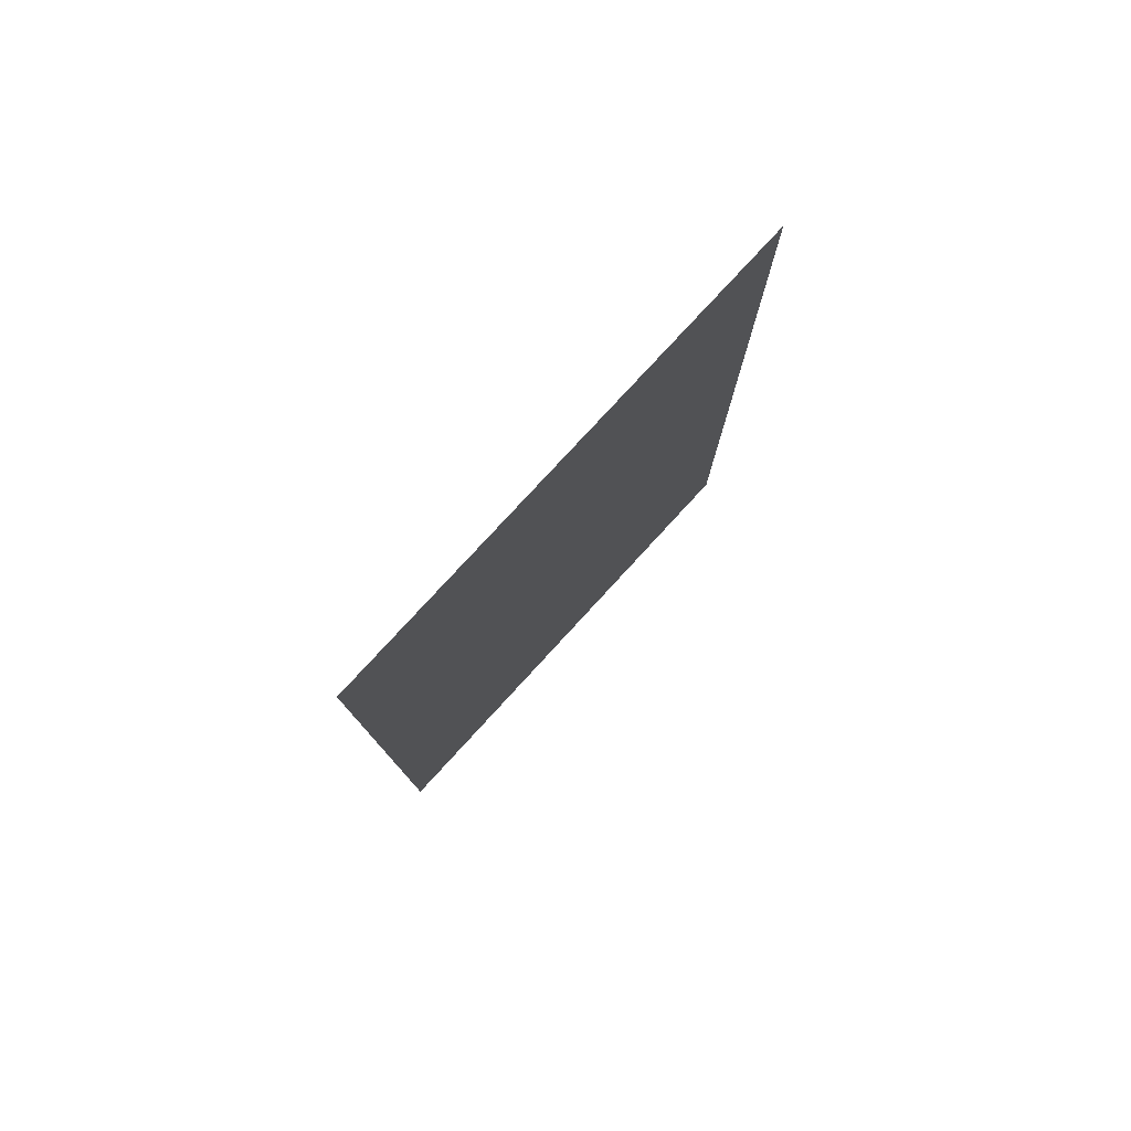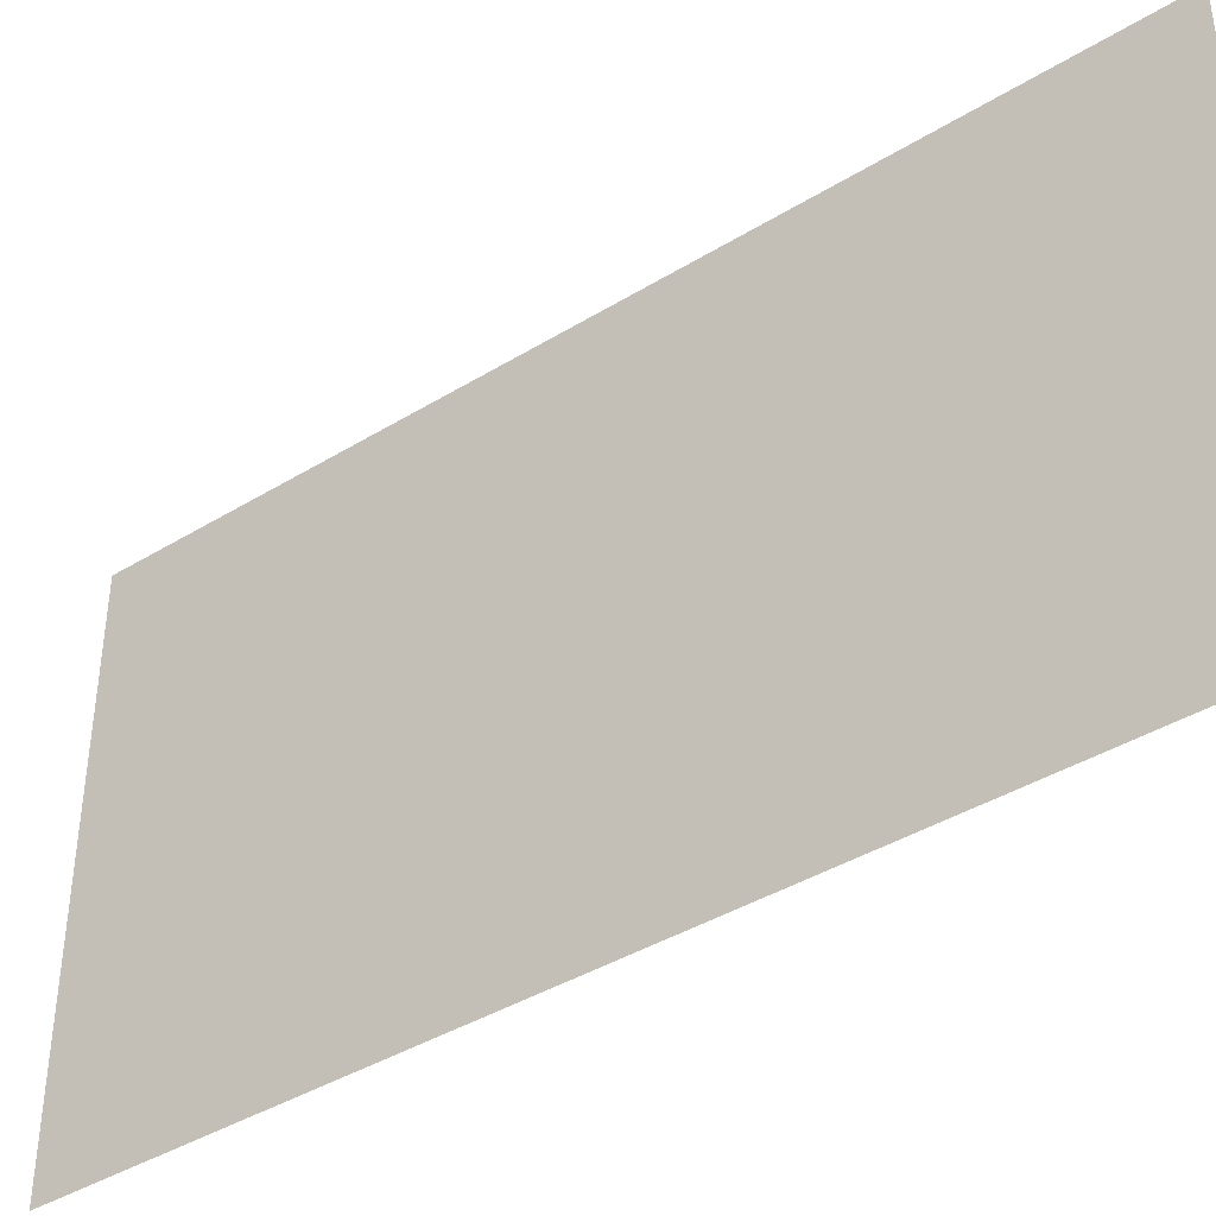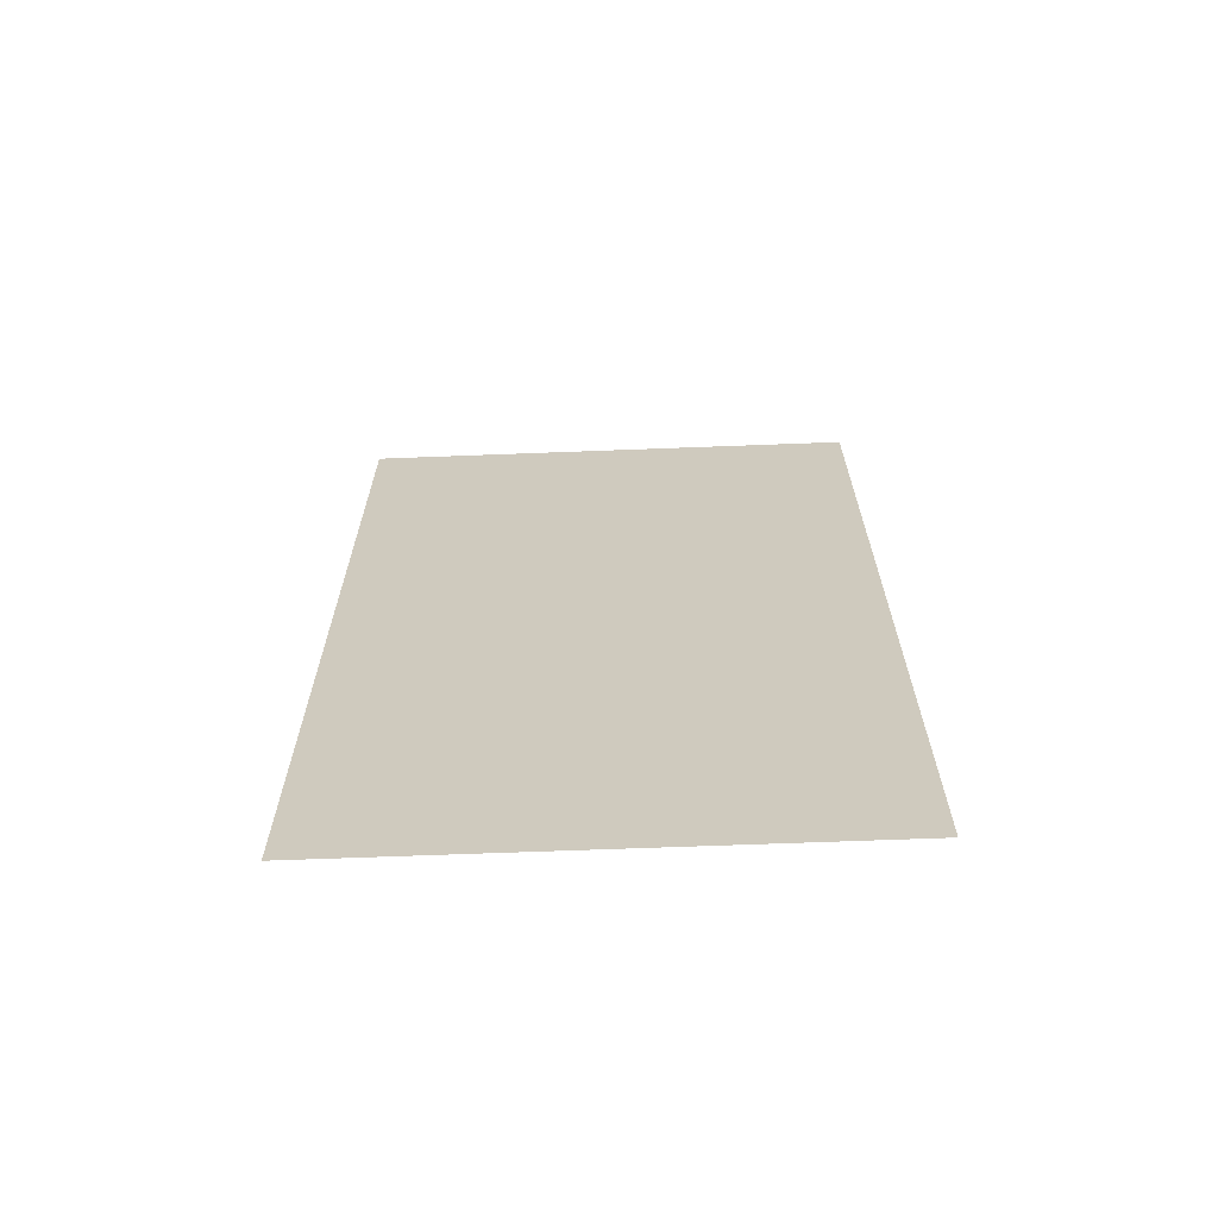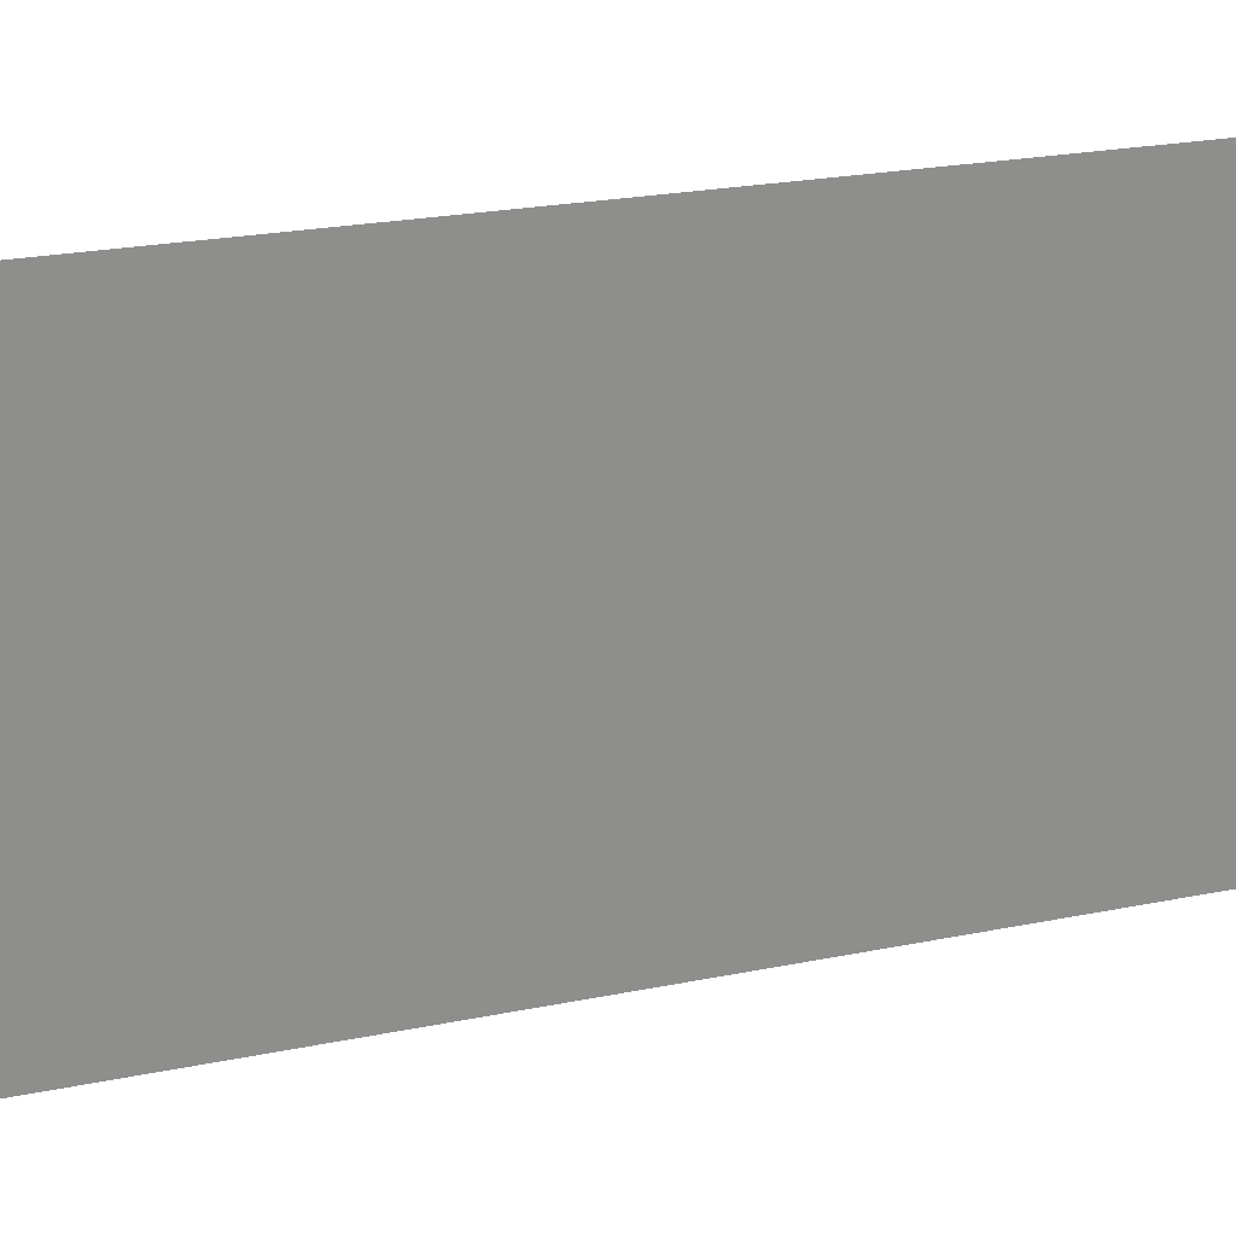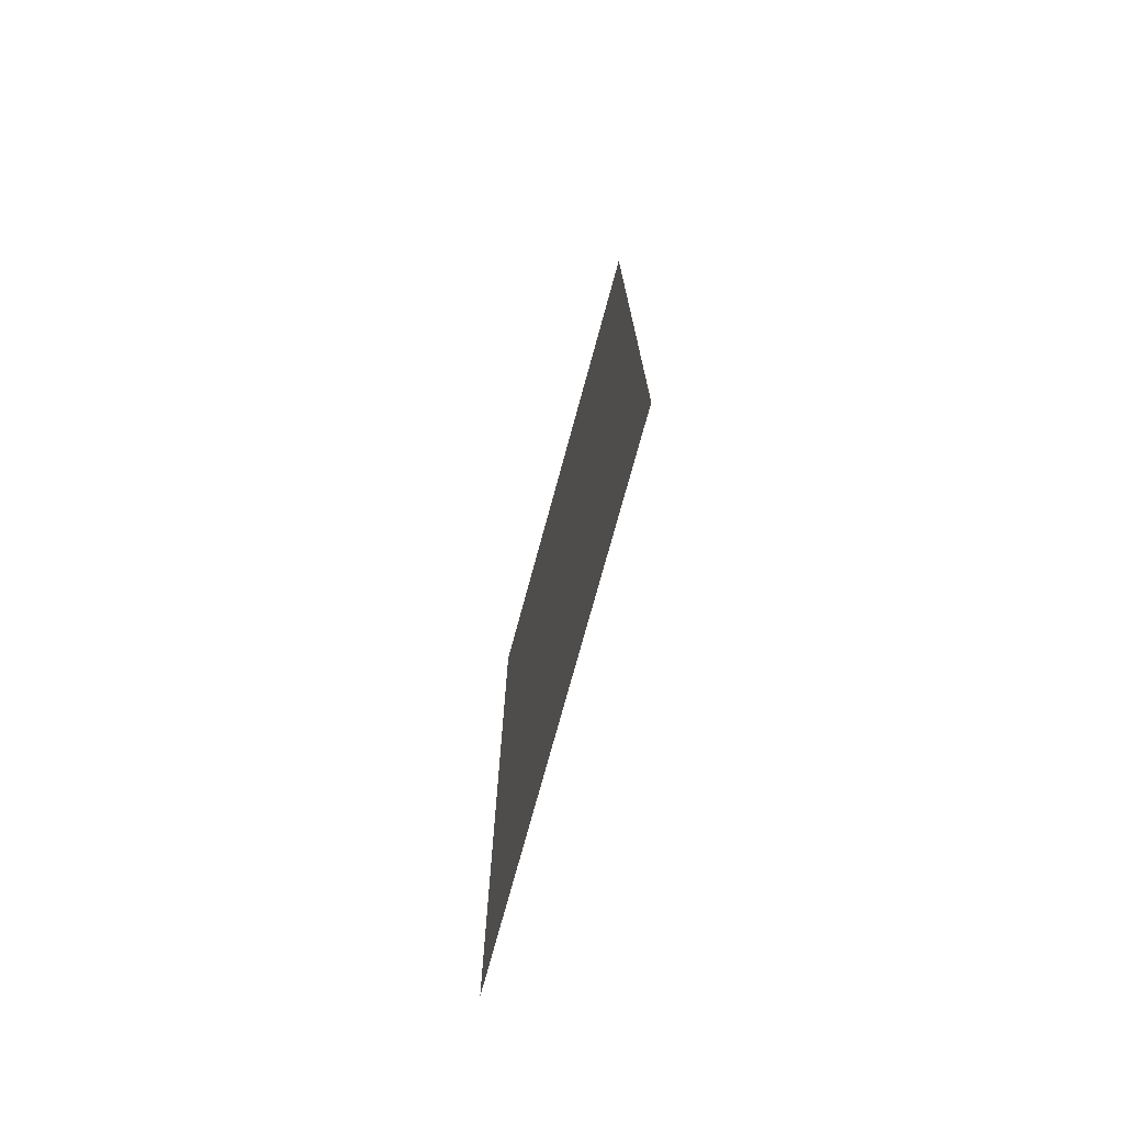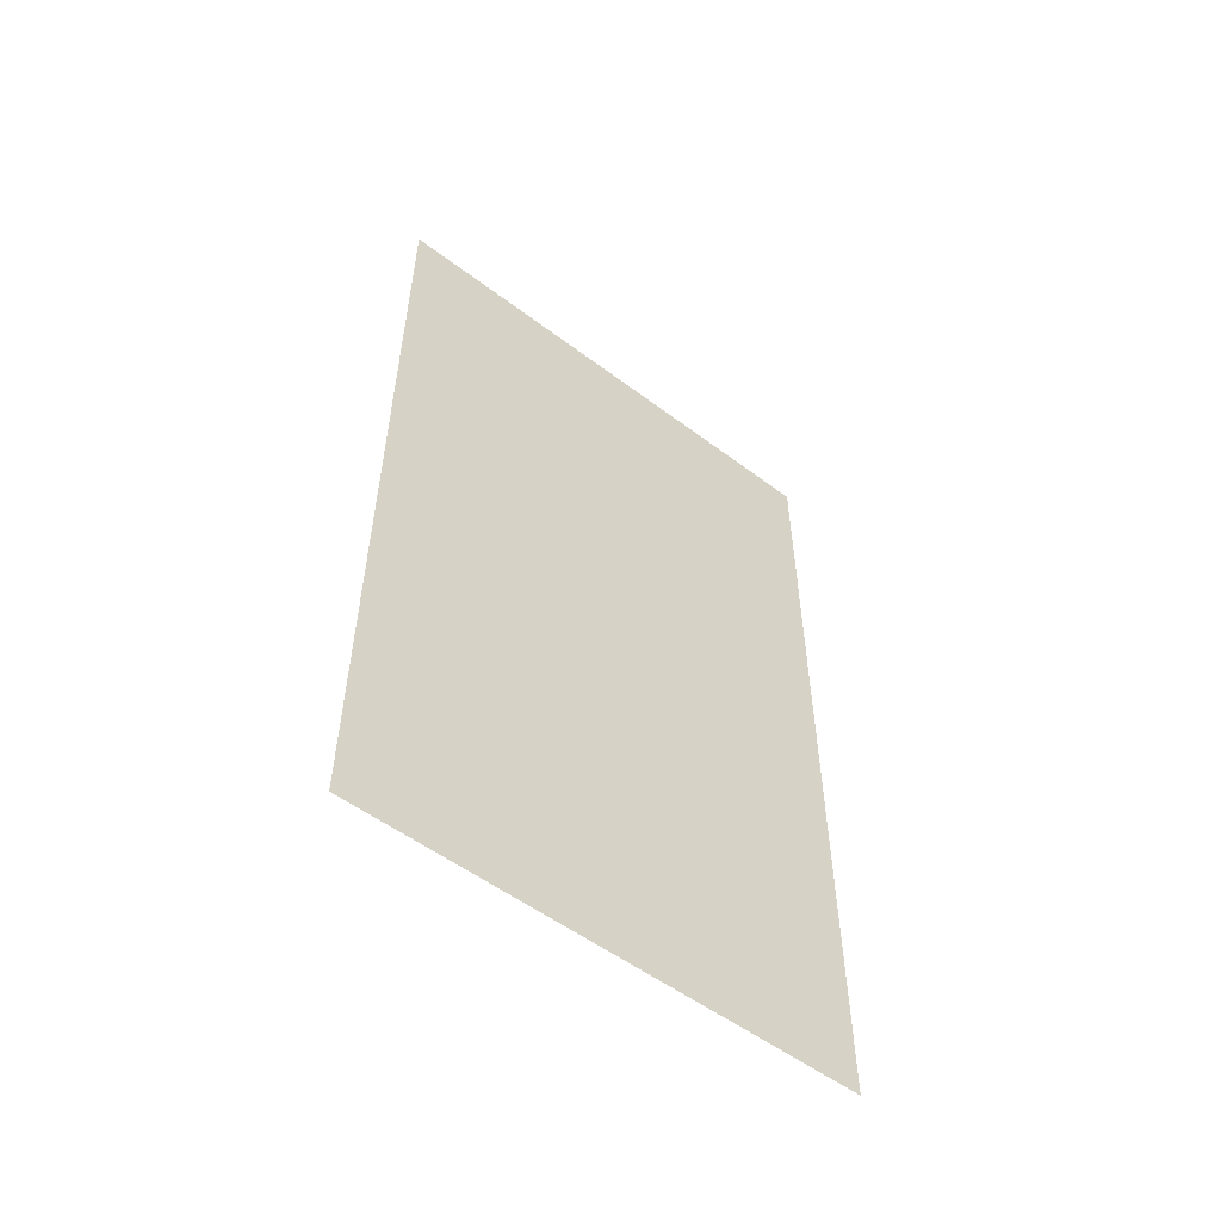
<metadata>
{"format":"obj","ext":"obj","renderer":"f3d","projection":"perspective","resolution":1024,"background":"white","views":[{"elev":78.8,"azim":-137.4,"up":"+Z"},{"elev":-40.6,"azim":126.9,"up":"+Y"},{"elev":-66.3,"azim":-87.8,"up":"+Z"},{"elev":24.7,"azim":-108.1,"up":"+Y"},{"elev":-74.4,"azim":-15.2,"up":"+Z"},{"elev":-54.0,"azim":51.3,"up":"+Z"}]}
</metadata>
<code>
v 5331 396.8 -563.2
v 5331 396.8 -486.4
v 5331 441.6 -486.4
v 5331 396.8 -563.2
v 5331 441.6 -486.4
v 5331 441.6 -563.2
f 1 2 3
f 4 5 6

</code>
